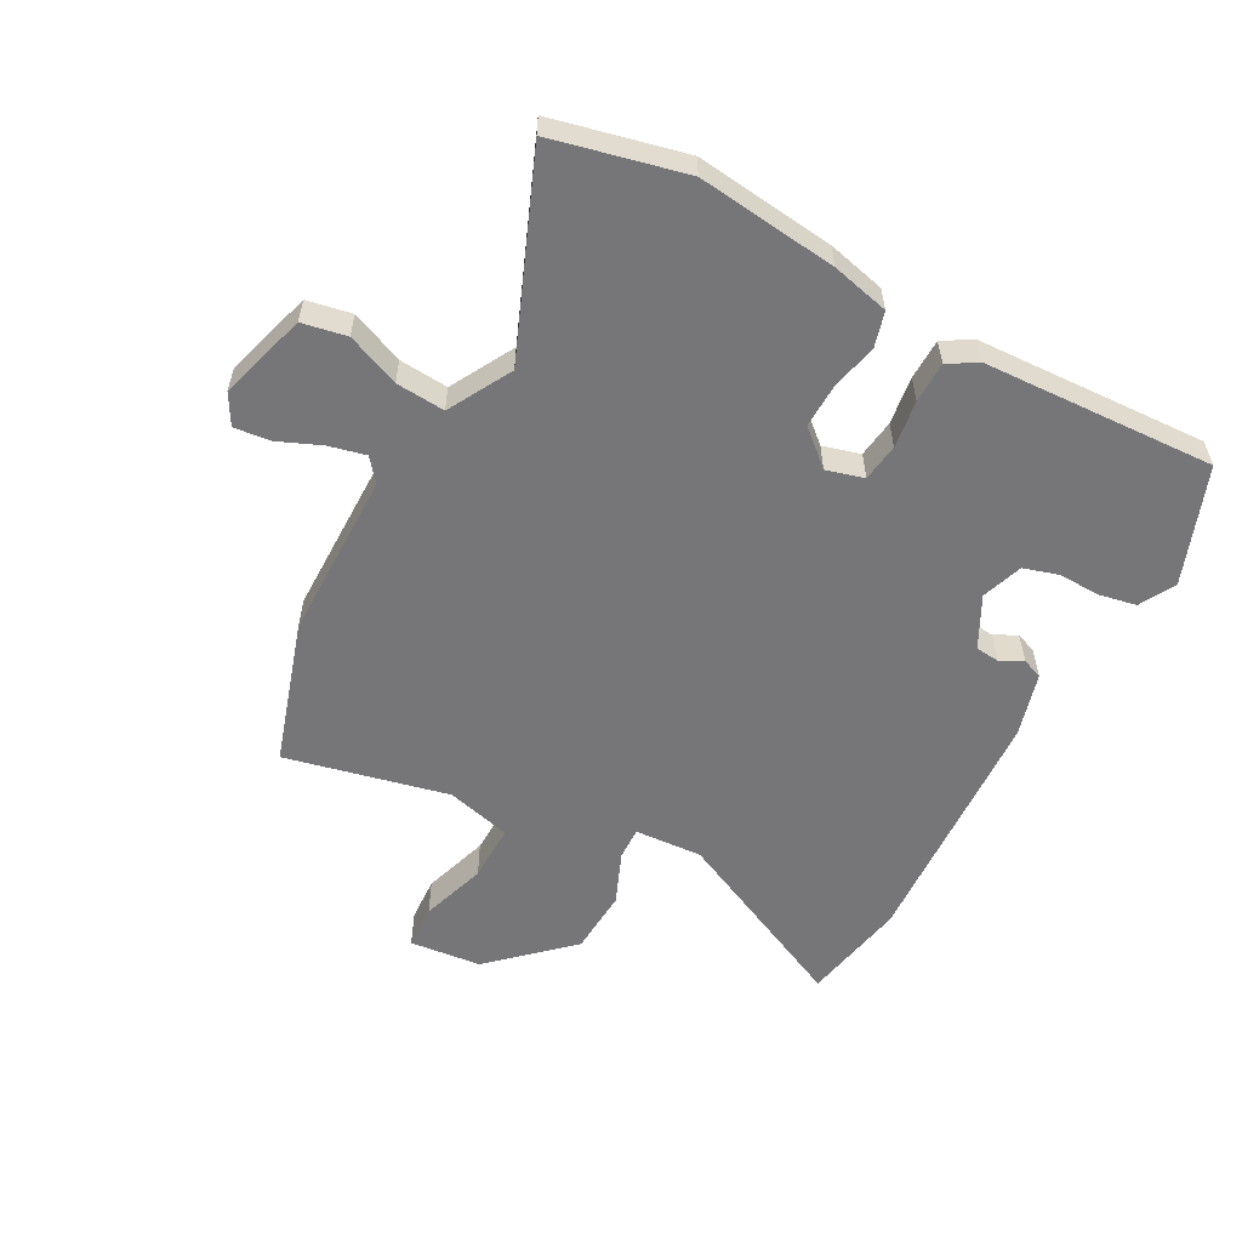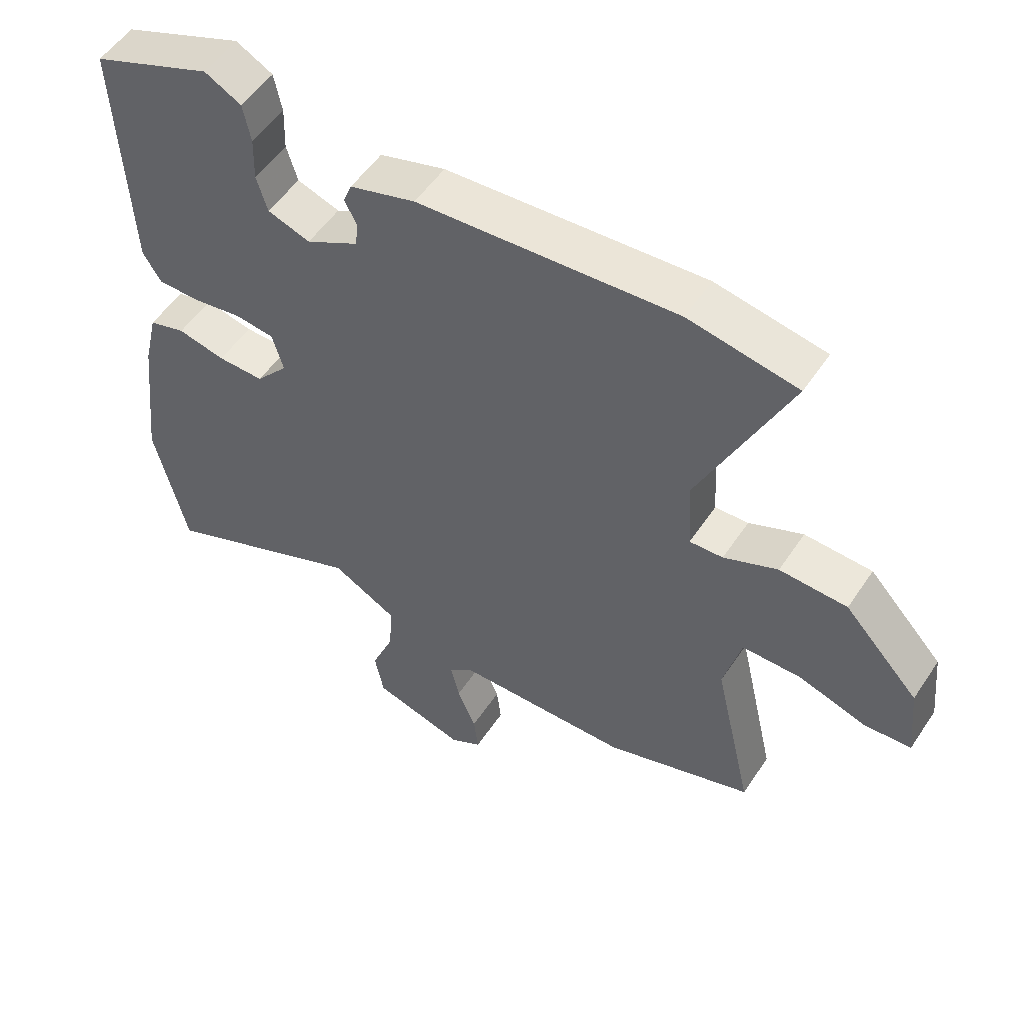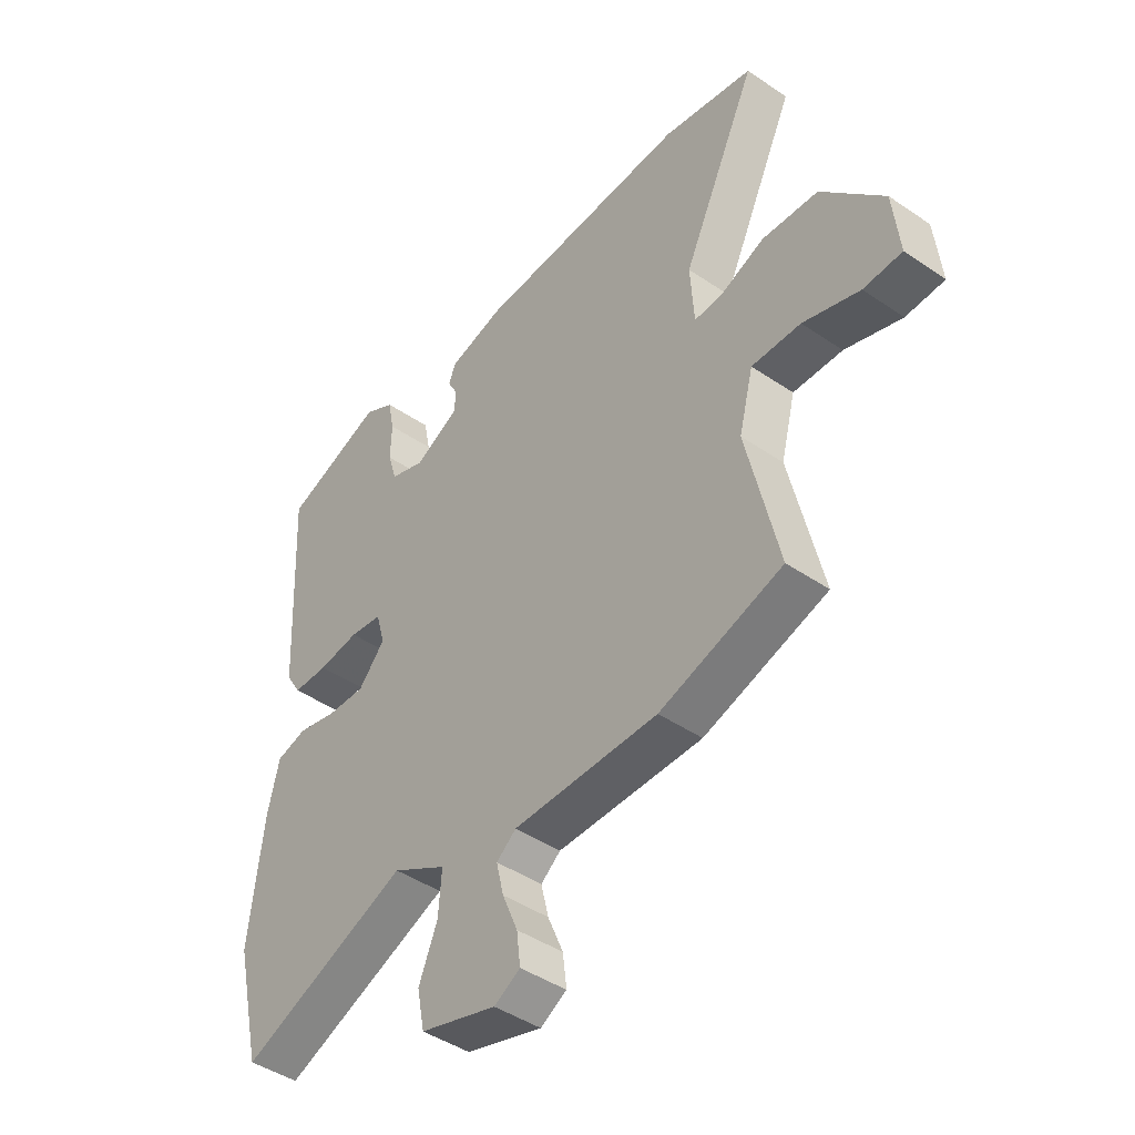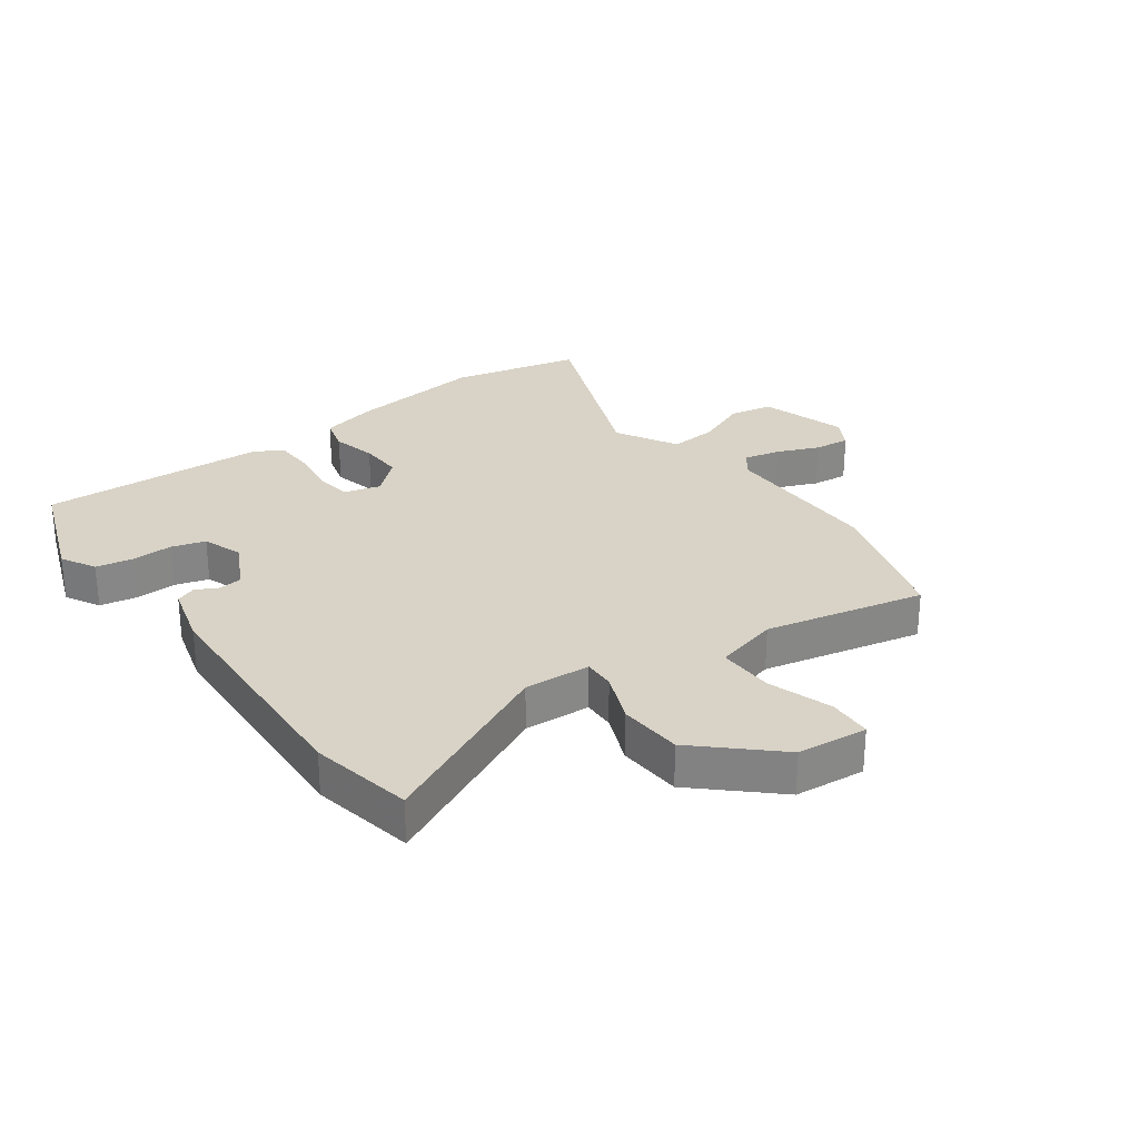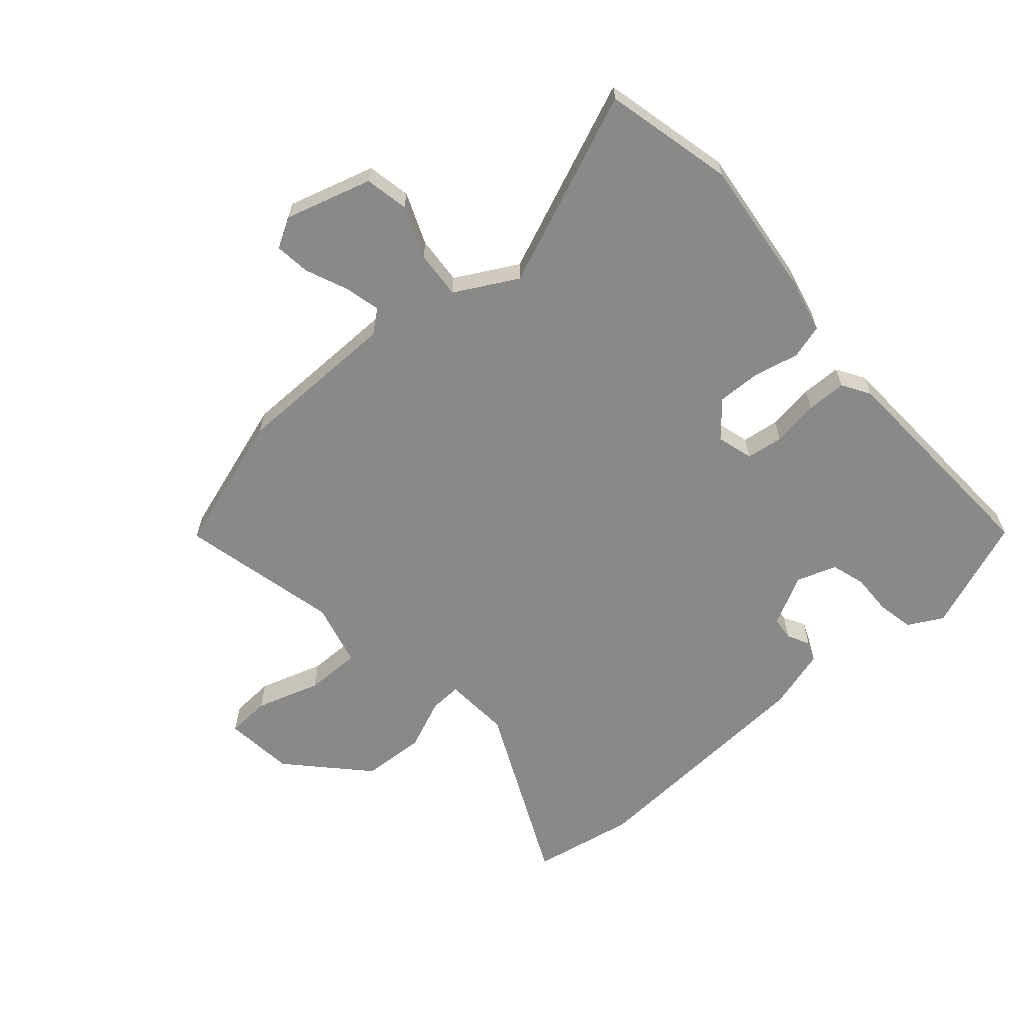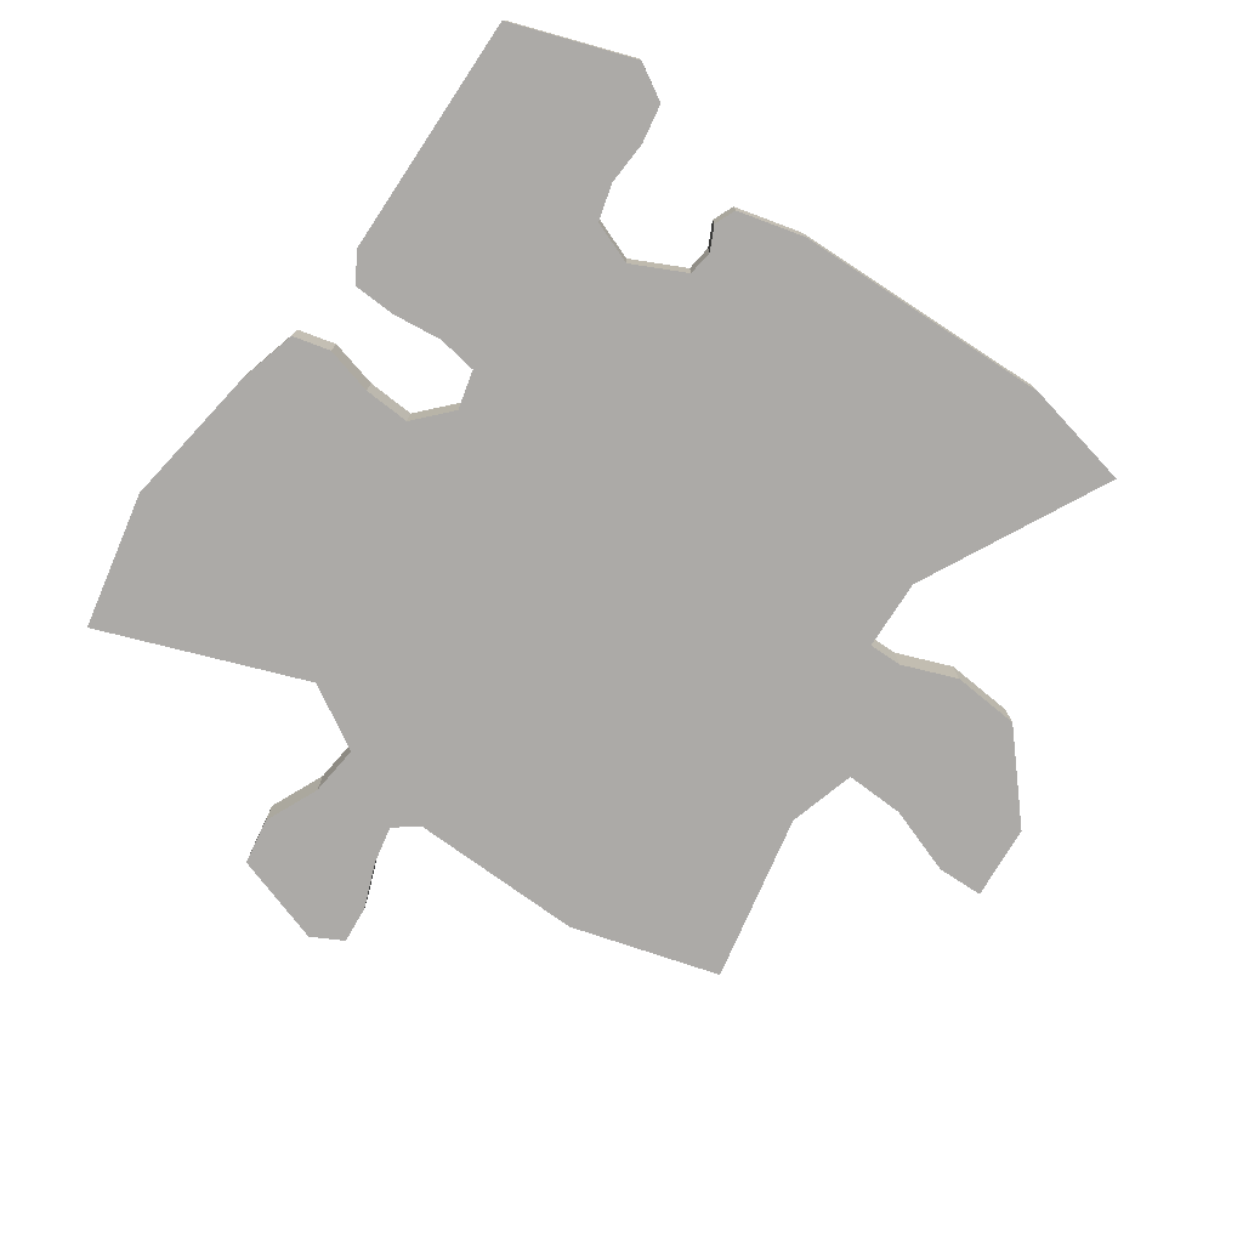
<metadata>
{"format":"obj","ext":"obj","renderer":"f3d","projection":"perspective","resolution":1024,"background":"white","views":[{"elev":-56.9,"azim":-118.4,"up":"+Y"},{"elev":52.9,"azim":32.9,"up":"+Z"},{"elev":-44.1,"azim":51.3,"up":"+Z"},{"elev":28.2,"azim":53.5,"up":"+Y"},{"elev":-63.0,"azim":-138.7,"up":"+Y"},{"elev":-76.1,"azim":-36.4,"up":"+Y"}]}
</metadata>
<code>
v 0.594 0.07 -0.47
v 0.364 0.07 -0.543
v 0.092 0.07 -0.545
v 0.055 0.07 -0.575
v 0.069 0.07 -0.634
v 0.098 0.07 -0.703
v 0.105 0.07 -0.762
v 0.056 0.07 -0.79
v -0.087 0.07 -0.748
v -0.101 0.07 -0.676
v -0.066 0.07 -0.591
v -0.06 0.07 -0.512
v -0.162 0.07 -0.456
v -0.48 0.07 -0.586
v -0.53 0.07 -0.373
v -0.504 0.07 -0.148
v -0.482 0.07 -0.055
v -0.425 0.07 -0.039
v -0.351 0.07 -0.056
v -0.279 0.07 -0.058
v -0.229 0.07 -0.001
v -0.246 0.07 0.059
v -0.307 0.07 0.067
v -0.384 0.07 0.056
v -0.45 0.07 0.057
v -0.478 0.07 0.103
v -0.496 0.07 0.478
v -0.309 0.07 0.549
v -0.252 0.07 0.518
v -0.24 0.07 0.458
v -0.242 0.07 0.39
v -0.225 0.07 0.334
v -0.159 0.07 0.311
v -0.077 0.07 0.354
v -0.073 0.07 0.393
v -0.092 0.07 0.429
v -0.079 0.07 0.462
v 0.023 0.07 0.491
v 0.425 0.07 0.514
v 0.595 0.07 0.482
v 0.455 0.07 0.184
v 0.462 0.07 0.075
v 0.514 0.07 0.077
v 0.598 0.07 0.112
v 0.703 0.07 0.106
v 0.819 0.07 -0.018
v 0.831 0.07 -0.134
v 0.759 0.07 -0.138
v 0.653 0.07 -0.104
v 0.561 0.07 -0.103
v 0.534 0.07 -0.208
v 0.594 0 -0.47
v 0.364 0 -0.543
v 0.092 0 -0.545
v 0.055 0 -0.575
v 0.069 0 -0.634
v 0.098 0 -0.703
v 0.105 0 -0.762
v 0.056 0 -0.79
v -0.087 0 -0.748
v -0.101 0 -0.676
v -0.066 0 -0.591
v -0.06 0 -0.512
v -0.162 0 -0.456
v -0.48 0 -0.586
v -0.53 0 -0.373
v -0.504 0 -0.148
v -0.482 0 -0.055
v -0.425 0 -0.039
v -0.351 0 -0.056
v -0.279 0 -0.058
v -0.229 0 -0.001
v -0.246 0 0.059
v -0.307 0 0.067
v -0.384 0 0.056
v -0.45 0 0.057
v -0.478 0 0.103
v -0.496 0 0.478
v -0.309 0 0.549
v -0.252 0 0.518
v -0.24 0 0.458
v -0.242 0 0.39
v -0.225 0 0.334
v -0.159 0 0.311
v -0.077 0 0.354
v -0.073 0 0.393
v -0.092 0 0.429
v -0.079 0 0.462
v 0.023 0 0.491
v 0.425 0 0.514
v 0.595 0 0.482
v 0.455 0 0.184
v 0.462 0 0.075
v 0.514 0 0.077
v 0.598 0 0.112
v 0.703 0 0.106
v 0.819 0 -0.018
v 0.831 0 -0.134
v 0.759 0 -0.138
v 0.653 0 -0.104
v 0.561 0 -0.103
v 0.534 0 -0.208
f 47 48 49
f 46 47 49
f 45 46 49
f 44 45 49
f 43 44 49
f 42 43 49 50
f 39 40 41
f 38 39 41
f 37 38 41
f 36 37 41
f 35 36 41
f 34 35 41 42
f 42 50 51
f 34 42 51
f 33 34 51
f 29 30 31
f 28 29 31
f 27 28 31
f 26 27 31
f 25 26 31
f 24 25 31
f 23 24 31
f 22 23 31 32
f 1 2 3
f 51 1 3
f 33 51 3
f 32 33 3
f 22 32 3
f 21 22 3
f 17 18 19
f 16 17 19
f 15 16 19
f 14 15 19
f 13 14 19
f 12 13 19 20
f 9 10 11
f 8 9 11
f 7 8 11
f 6 7 11
f 5 6 11
f 4 5 11 12
f 12 20 21
f 4 12 21
f 3 4 21
f 100 99 98
f 100 98 97
f 100 97 96
f 100 96 95
f 100 95 94
f 101 100 94 93
f 92 91 90
f 92 90 89
f 92 89 88
f 92 88 87
f 92 87 86
f 93 92 86 85
f 102 101 93
f 102 93 85
f 102 85 84
f 82 81 80
f 82 80 79
f 82 79 78
f 82 78 77
f 82 77 76
f 82 76 75
f 82 75 74
f 83 82 74 73
f 54 53 52
f 54 52 102
f 54 102 84
f 54 84 83
f 54 83 73
f 54 73 72
f 70 69 68
f 70 68 67
f 70 67 66
f 70 66 65
f 70 65 64
f 71 70 64 63
f 62 61 60
f 62 60 59
f 62 59 58
f 62 58 57
f 62 57 56
f 63 62 56 55
f 72 71 63
f 72 63 55
f 72 55 54
f 1 52 53 2
f 2 53 54 3
f 3 54 55 4
f 4 55 56 5
f 5 56 57 6
f 6 57 58 7
f 7 58 59 8
f 8 59 60 9
f 9 60 61 10
f 10 61 62 11
f 11 62 63 12
f 12 63 64 13
f 13 64 65 14
f 14 65 66 15
f 15 66 67 16
f 16 67 68 17
f 17 68 69 18
f 18 69 70 19
f 19 70 71 20
f 20 71 72 21
f 21 72 73 22
f 22 73 74 23
f 23 74 75 24
f 24 75 76 25
f 25 76 77 26
f 26 77 78 27
f 27 78 79 28
f 28 79 80 29
f 29 80 81 30
f 30 81 82 31
f 31 82 83 32
f 32 83 84 33
f 33 84 85 34
f 34 85 86 35
f 35 86 87 36
f 36 87 88 37
f 37 88 89 38
f 38 89 90 39
f 39 90 91 40
f 40 91 92 41
f 41 92 93 42
f 42 93 94 43
f 43 94 95 44
f 44 95 96 45
f 45 96 97 46
f 46 97 98 47
f 47 98 99 48
f 48 99 100 49
f 49 100 101 50
f 50 101 102 51
f 51 102 52 1

</code>
